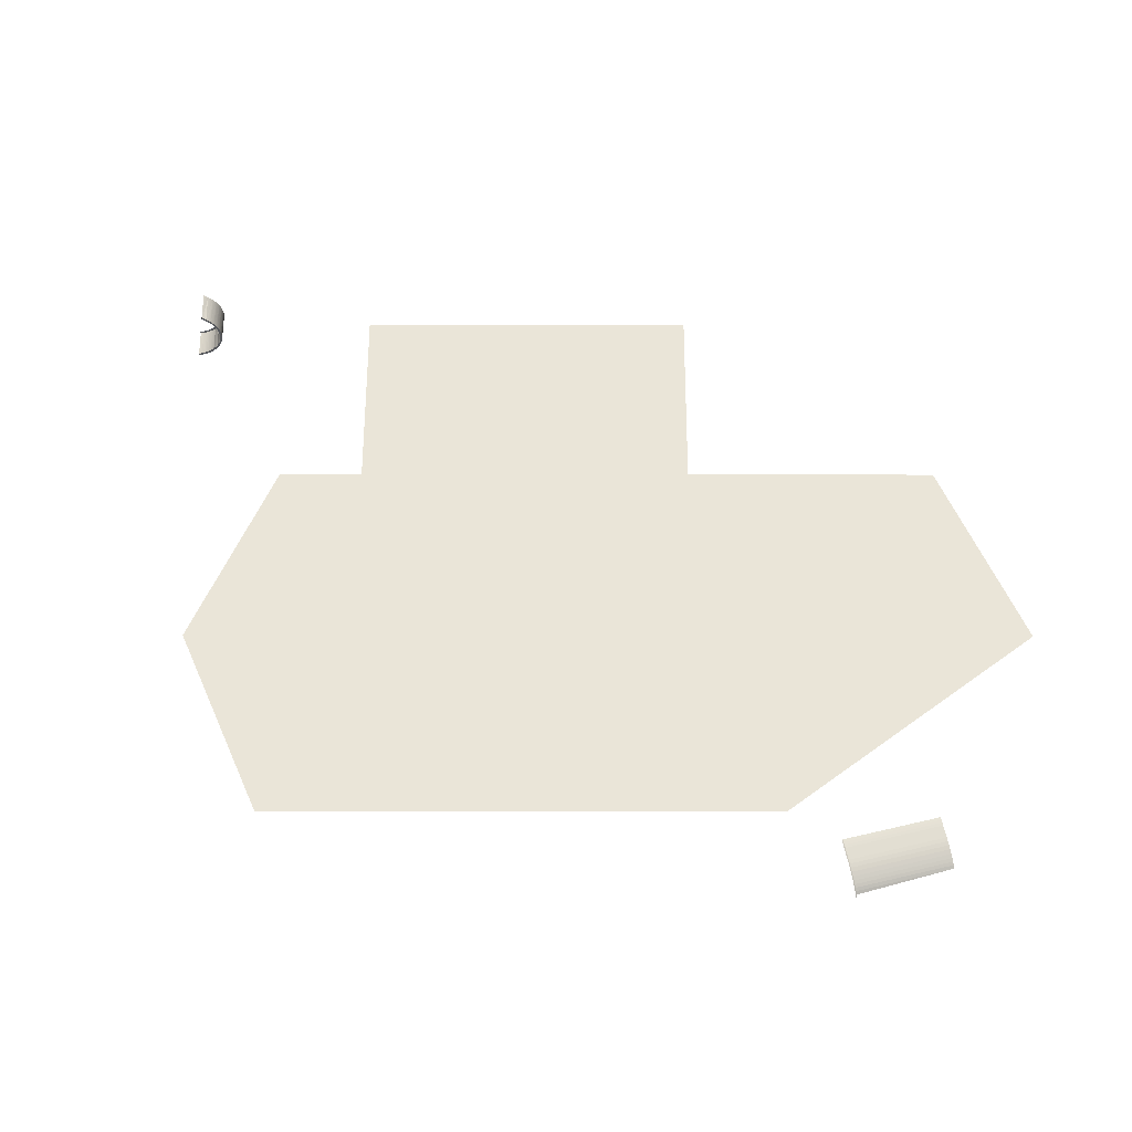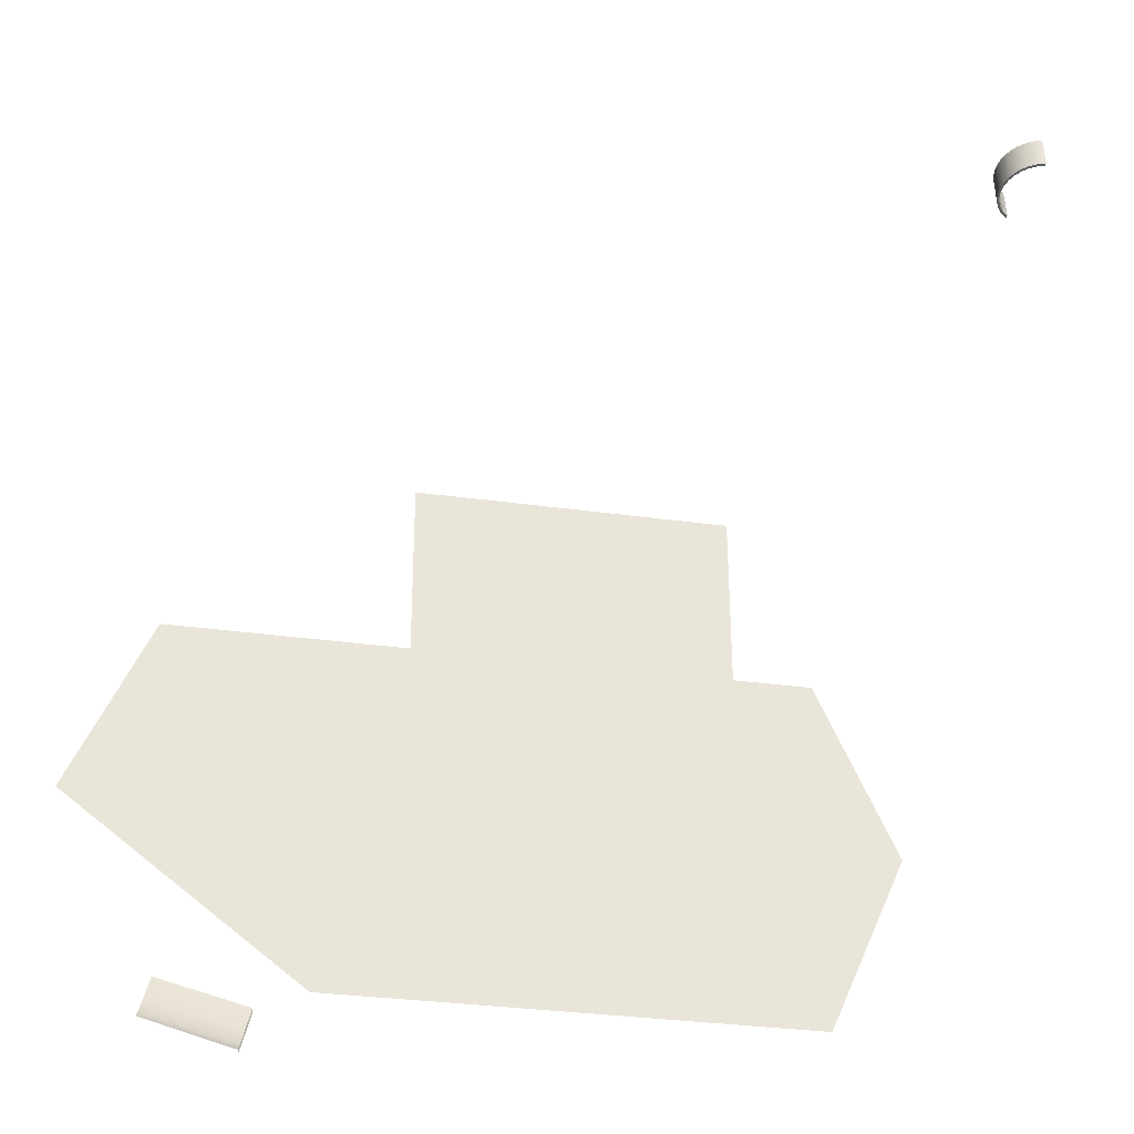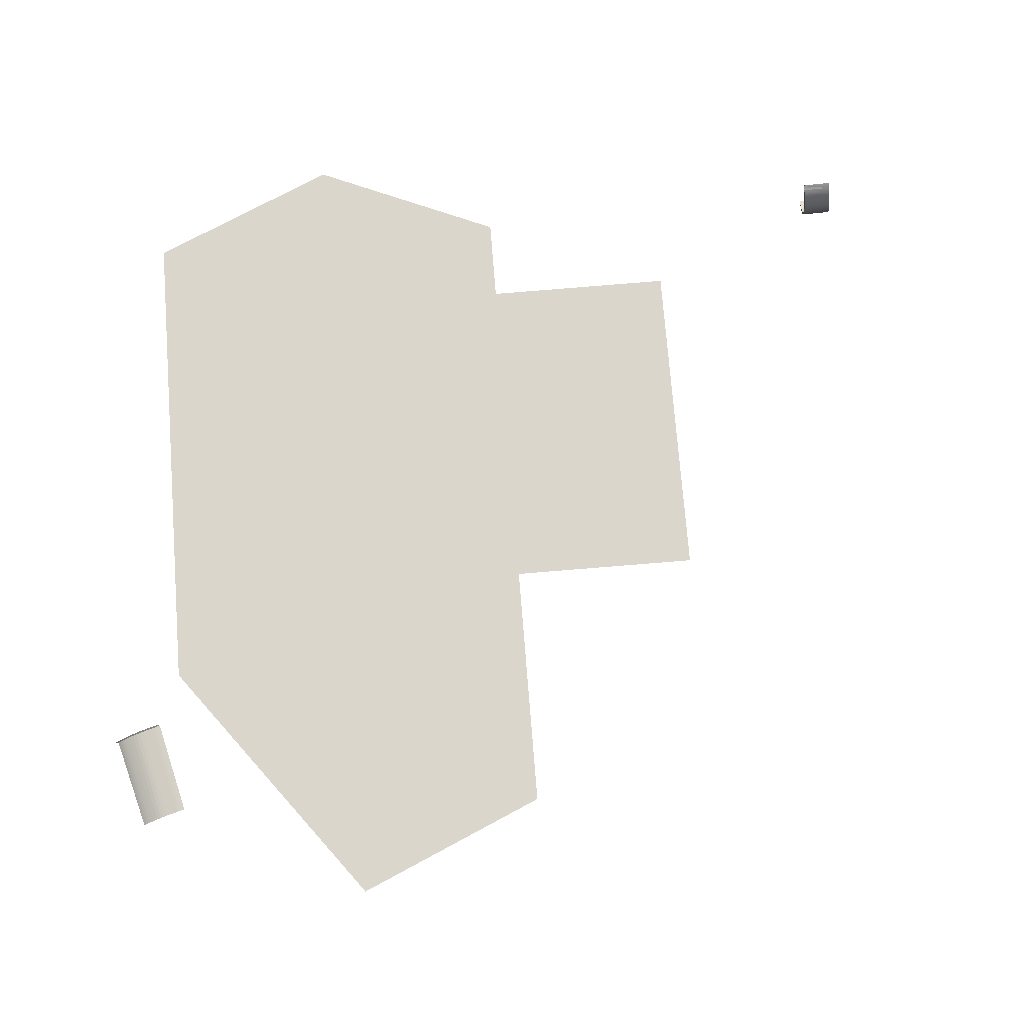
<metadata>
{"format":"obj","ext":"obj","renderer":"f3d","projection":"perspective","resolution":1024,"background":"white","views":[{"elev":57.8,"azim":0.1,"up":"+Z"},{"elev":-31.8,"azim":168.8,"up":"+Y"},{"elev":73.5,"azim":85.5,"up":"+Z"}]}
</metadata>
<code>
o LM_L_LW2_Parts
v -416.9 -80.42 -29.18
v -416.6 -80.24 -31.5
v -411 -80.4 -29.75
v -411.6 -80.57 -27.56
v -411 -80.4 -29.75
v -408.3 -80.52 -28.4
v -416.9 -80.42 -29.18
v -411 -80.4 -29.75
v -411.6 -80.57 -27.56
v -406.5 -80.81 -24.75
v -408.3 -80.52 -28.4
v -405.6 -80.66 -26.72
v -411.6 -80.57 -27.56
v -408.3 -80.52 -28.4
v -406.5 -80.81 -24.75
v -406.5 -80.81 -24.75
v -405.6 -80.66 -26.72
v -403.1 -80.83 -24.74
v -403.1 -80.83 -24.74
v -401.9 -81.14 -20.82
v -406.5 -80.81 -24.75
v -401.9 -81.14 -20.82
v -403.1 -80.83 -24.74
v -400.8 -81.01 -22.48
v -401.9 -81.14 -20.82
v -400.8 -81.01 -22.48
v -398.7 -81.22 -19.97
v -411 -80.4 -29.75
v -416.6 -80.24 -31.5
v -411.1 -103.5 -31.58
v -408.3 -80.52 -28.4
v -411 -80.4 -29.75
v -408.3 -103.6 -30.22
v -398.7 -81.22 -19.97
v -398.2 -81.53 -15.97
v -401.9 -81.14 -20.82
v -405.6 -80.66 -26.72
v -408.3 -80.52 -28.4
v -405.7 -103.8 -28.55
v -398.2 -81.53 -15.97
v -398.7 -81.22 -19.97
v -396.9 -81.44 -17.26
v -403.1 -80.83 -24.74
v -405.6 -80.66 -26.72
v -403.2 -103.9 -26.57
v -398.2 -81.53 -15.97
v -396.9 -81.44 -17.26
v -395.3 -81.67 -14.39
v -400.8 -81.01 -22.48
v -403.1 -80.83 -24.74
v -400.9 -104.1 -24.31
v -395.3 -81.67 -14.39
v -395.6 -81.97 -10.55
v -398.2 -81.53 -15.97
v -398.8 -104.3 -21.8
v -398.7 -81.22 -19.97
v -400.8 -81.01 -22.48
v -395.6 -81.97 -10.55
v -395.3 -81.67 -14.39
v -394.1 -81.91 -11.41
v -416.6 -80.24 -31.5
v -416.7 -103.4 -33.33
v -411.1 -103.5 -31.58
v -411 -80.4 -29.75
v -411.1 -103.5 -31.58
v -408.3 -103.6 -30.22
v -408.3 -80.52 -28.4
v -408.3 -103.6 -30.22
v -405.7 -103.8 -28.55
v -396.9 -81.44 -17.26
v -398.7 -81.22 -19.97
v -396.9 -104.6 -19.09
v -405.6 -80.66 -26.72
v -405.7 -103.8 -28.55
v -403.2 -103.9 -26.57
v -398.2 -81.53 -15.97
v -398.3 -104.7 -17.8
v -401.9 -81.14 -20.82
v -395.6 -81.97 -10.55
v -394.1 -81.91 -11.41
v -392.4 -82.39 -5.336
v -403.1 -80.83 -24.74
v -403.2 -103.9 -26.57
v -400.9 -104.1 -24.31
v -395.3 -81.67 -14.39
v -396.9 -81.44 -17.26
v -395.4 -104.8 -16.22
v -395.6 -81.97 -10.55
v -392.4 -82.39 -5.336
v -394 -82.42 -4.908
v -400.9 -104.1 -24.31
v -398.8 -104.3 -21.8
v -400.8 -81.01 -22.48
v -394.1 -81.91 -11.41
v -395.3 -81.67 -14.39
v -394.1 -105 -13.24
v -398.2 -81.53 -15.97
v -395.6 -81.97 -10.55
v -395.7 -105.1 -12.37
v -398.7 -81.22 -19.97
v -398.8 -104.3 -21.8
v -396.9 -104.6 -19.09
v -417 -103.5 -31.01
v -411.1 -103.5 -31.58
v -416.7 -103.4 -33.33
v -398.3 -104.7 -17.8
v -402 -104.3 -22.64
v -401.9 -81.14 -20.82
v -411.7 -103.7 -29.39
v -408.3 -103.6 -30.22
v -411.1 -103.5 -31.58
v -394 -82.42 -4.908
v -392.4 -82.39 -5.336
v -391.9 -82.86 0.6039
v -411.7 -103.7 -29.39
v -411.1 -103.5 -31.58
v -417 -103.5 -31.01
v -406.6 -103.9 -26.58
v -405.7 -103.8 -28.55
v -408.3 -103.6 -30.22
v -411.7 -103.7 -29.39
v -406.6 -103.9 -26.58
v -408.3 -103.6 -30.22
v -396.9 -81.44 -17.26
v -396.9 -104.6 -19.09
v -395.4 -104.8 -16.22
v -406.6 -103.9 -26.58
v -403.2 -103.9 -26.57
v -405.7 -103.8 -28.55
v -393.6 -82.85 0.6039
v -394 -82.42 -4.908
v -391.9 -82.86 0.6039
v -392.4 -82.39 -5.336
v -394.1 -81.91 -11.41
v -392.5 -105.5 -7.163
v -406.6 -103.9 -26.58
v -402 -104.3 -22.64
v -403.2 -103.9 -26.57
v -402 -104.3 -22.64
v -400.9 -104.1 -24.31
v -403.2 -103.9 -26.57
v -394 -82.42 -4.908
v -394.1 -105.5 -6.735
v -395.6 -81.97 -10.55
v -398.3 -104.7 -17.8
v -398.2 -81.53 -15.97
v -395.7 -105.1 -12.37
v -395.3 -81.67 -14.39
v -395.4 -104.8 -16.22
v -394.1 -105 -13.24
v -402 -104.3 -22.64
v -398.8 -104.3 -21.8
v -400.9 -104.1 -24.31
v -391.9 -82.86 0.6039
v -393.8 -83.16 4.479
v -393.6 -82.85 0.6039
v -402 -104.3 -22.64
v -398.3 -104.7 -17.8
v -398.8 -104.3 -21.8
v -393.8 -83.16 4.479
v -391.9 -82.86 0.6039
v -392.2 -83.19 4.875
v -398.3 -104.7 -17.8
v -396.9 -104.6 -19.09
v -398.8 -104.3 -21.8
v -394.1 -81.91 -11.41
v -394.1 -105 -13.24
v -392.5 -105.5 -7.163
v -391.9 -82.86 0.6039
v -392.4 -82.39 -5.336
v -392 -106 -1.223
v -398.3 -104.7 -17.8
v -395.4 -104.8 -16.22
v -396.9 -104.6 -19.09
v -394.1 -105.5 -6.735
v -395.7 -105.1 -12.37
v -395.6 -81.97 -10.55
v -393.6 -82.85 0.6039
v -393.7 -106 -1.223
v -394 -82.42 -4.908
v -392.2 -83.19 4.875
v -394.5 -83.47 8.462
v -393.8 -83.16 4.479
v -395.7 -105.1 -12.37
v -395.4 -104.8 -16.22
v -398.3 -104.7 -17.8
v -394.5 -83.47 8.462
v -392.2 -83.19 4.875
v -393 -83.54 9.266
v -395.7 -105.1 -12.37
v -394.1 -105 -13.24
v -395.4 -104.8 -16.22
v -392.4 -82.39 -5.336
v -392.5 -105.5 -7.163
v -392 -106 -1.223
v -392.2 -83.19 4.875
v -391.9 -82.86 0.6039
v -392.3 -106.3 3.049
v -393.6 -82.85 0.6039
v -393.8 -83.16 4.479
v -393.9 -106.3 2.652
v -393.7 -106 -1.223
v -394.1 -105.5 -6.735
v -394 -82.42 -4.908
v -394.5 -83.47 8.462
v -393 -83.54 9.266
v -395.8 -83.78 12.44
v -395.7 -105.1 -12.37
v -392.5 -105.5 -7.163
v -394.1 -105 -13.24
v -395.8 -83.78 12.44
v -393 -83.54 9.266
v -394.5 -83.88 13.65
v -395.7 -105.1 -12.37
v -394.1 -105.5 -6.735
v -392.5 -105.5 -7.163
v -394.5 -83.47 8.462
v -394.6 -106.6 6.635
v -393.8 -83.16 4.479
v -393 -83.54 9.266
v -392.2 -83.19 4.875
v -393.1 -106.7 7.439
v -391.9 -82.86 0.6039
v -392 -106 -1.223
v -392.3 -106.3 3.049
v -394.5 -83.88 13.65
v -397.7 -84.07 16.29
v -395.8 -83.78 12.44
v -393.7 -106 -1.223
v -393.6 -82.85 0.6039
v -393.9 -106.3 2.652
v -394.1 -105.5 -6.735
v -392 -106 -1.223
v -392.5 -105.5 -7.163
v -397.7 -84.07 16.29
v -394.5 -83.88 13.65
v -396.5 -84.2 17.87
v -395.8 -83.78 12.44
v -395.9 -106.9 10.62
v -394.5 -83.47 8.462
v -394.1 -105.5 -6.735
v -393.7 -106 -1.223
v -392 -106 -1.223
v -394.5 -83.88 13.65
v -393 -83.54 9.266
v -394.6 -107 11.82
v -394.6 -106.6 6.635
v -393.9 -106.3 2.652
v -393.8 -83.16 4.479
v -392.2 -83.19 4.875
v -392.3 -106.3 3.049
v -393.1 -106.7 7.439
v -400.1 -84.35 19.89
v -397.7 -84.07 16.29
v -396.5 -84.2 17.87
v -400.1 -84.35 19.89
v -396.5 -84.2 17.87
v -399.2 -84.5 21.79
v -393.7 -106 -1.223
v -393.9 -106.3 2.652
v -392 -106 -1.223
v -397.7 -84.07 16.29
v -397.8 -107.2 14.47
v -395.8 -83.78 12.44
v -393.9 -106.3 2.652
v -392.3 -106.3 3.049
v -392 -106 -1.223
v -395.9 -106.9 10.62
v -394.6 -106.6 6.635
v -394.5 -83.47 8.462
v -399.2 -84.5 21.79
v -403 -84.59 23.09
v -400.1 -84.35 19.89
v -396.6 -107.3 16.05
v -396.5 -84.2 17.87
v -394.5 -83.88 13.65
v -393 -83.54 9.266
v -393.1 -106.7 7.439
v -394.6 -107 11.82
v -394.6 -106.6 6.635
v -392.3 -106.3 3.049
v -393.9 -106.3 2.652
v -403 -84.59 23.09
v -399.2 -84.5 21.79
v -402.4 -84.76 25.26
v -397.7 -84.07 16.29
v -400.1 -84.35 19.89
v -400.2 -107.5 18.06
v -394.6 -106.6 6.635
v -393.1 -106.7 7.439
v -392.3 -106.3 3.049
v -397.8 -107.2 14.47
v -395.9 -106.9 10.62
v -395.8 -83.78 12.44
v -403 -84.59 23.09
v -402.4 -84.76 25.26
v -406.3 -84.79 25.8
v -399.2 -84.5 21.79
v -396.5 -84.2 17.87
v -399.3 -107.6 19.97
v -394.6 -107 11.82
v -396.6 -107.3 16.05
v -394.5 -83.88 13.65
v -406.3 -84.79 25.8
v -402.4 -84.76 25.26
v -406 -84.98 28.16
v -395.9 -106.9 10.62
v -393.1 -106.7 7.439
v -394.6 -106.6 6.635
v -403 -84.59 23.09
v -403.1 -107.7 21.26
v -400.1 -84.35 19.89
v -395.9 -106.9 10.62
v -394.6 -107 11.82
v -393.1 -106.7 7.439
v -397.8 -107.2 14.47
v -397.7 -84.07 16.29
v -400.2 -107.5 18.06
v -402.4 -84.76 25.26
v -399.2 -84.5 21.79
v -402.4 -107.9 23.43
v -396.5 -84.2 17.87
v -396.6 -107.3 16.05
v -399.3 -107.6 19.97
v -395.9 -106.9 10.62
v -397.8 -107.2 14.47
v -394.6 -107 11.82
v -406.3 -84.79 25.8
v -406.5 -107.9 23.69
v -403 -84.59 23.09
v -403.1 -107.7 21.26
v -400.2 -107.5 18.06
v -400.1 -84.35 19.89
v -397.8 -107.2 14.47
v -396.6 -107.3 16.05
v -394.6 -107 11.82
v -406 -84.98 28.16
v -402.4 -84.76 25.26
v -406.2 -108.1 26.02
v -406.3 -84.79 25.8
v -406 -84.98 28.16
v -406.2 -108.1 26.02
v -399.2 -84.5 21.79
v -399.3 -107.6 19.97
v -402.4 -107.9 23.43
v -397.8 -107.2 14.47
v -400.2 -107.5 18.06
v -396.6 -107.3 16.05
v -406.5 -107.9 23.69
v -403.1 -107.7 21.26
v -403 -84.59 23.09
v -400.2 -107.5 18.06
v -399.3 -107.6 19.97
v -396.6 -107.3 16.05
v -406.5 -107.9 23.69
v -406.3 -84.79 25.8
v -406.2 -108.1 26.02
v -399.3 -107.6 19.97
v -400.2 -107.5 18.06
v -403.1 -107.7 21.26
v -403.1 -107.7 21.26
v -402.4 -107.9 23.43
v -399.3 -107.6 19.97
v -406.5 -107.9 23.69
v -402.4 -107.9 23.43
v -403.1 -107.7 21.26
v -406.5 -107.9 23.69
v -406.2 -108.1 26.02
v -402.4 -107.9 23.43
v -119.3 -272.8 227.7
v -59.6 -408.5 225.5
v 0.06317 -272.8 227.7
v -178.9 -408.5 225.5
v -119.3 -272.8 227.7
v -238.6 -272.8 227.7
v -59.6 -408.5 225.5
v 0.06317 -408.5 225.5
v 0.06317 -272.8 227.7
v -178.9 -408.5 225.5
v -59.6 -408.5 225.5
v -119.3 -272.8 227.7
v -238.6 -408.5 225.5
v -178.9 -408.5 225.5
v -238.6 -272.8 227.7
v 179 -408.5 225.5
v 59.72 -408.5 225.5
v 0.06317 -544.2 223.3
v 59.72 -408.5 225.5
v 0.06317 -408.5 225.5
v 0.06317 -544.2 223.3
v 0.06317 -544.2 223.3
v 0.06317 -408.5 225.5
v -59.6 -408.5 225.5
v -59.6 -408.5 225.5
v -178.9 -408.5 225.5
v 238.7 -544.2 223.3
v -178.9 -408.5 225.5
v -238.6 -408.5 225.5
v -238.6 -544.2 223.3
v -238.6 -408.5 225.5
v -298.2 -408.5 225.5
v -238.6 -544.2 223.3
v -178.9 -408.5 225.5
v -238.6 -544.2 223.3
v -298.2 -408.5 225.5
v -357.9 -544.2 223.3
v -238.6 -544.2 223.3
v 0.06317 -544.2 223.3
v 59.72 -679.9 221.1
v 238.7 -544.2 223.3
v -238.6 -544.2 223.3
v -178.9 -679.9 221.1
v 0.06317 -544.2 223.3
v 0.06317 -679.9 221.1
v 59.72 -679.9 221.1
v 0.06317 -679.9 221.1
v -59.6 -679.9 221.1
v -298.2 -679.9 221.1
v -238.6 -544.2 223.3
v -357.9 -544.2 223.3
v -178.9 -679.9 221.1
v -59.6 -679.9 221.1
v 0.06317 -544.2 223.3
v 163.9 -680.3 214.1
v 96.98 -697 214.1
v 164.4 -682.2 213.9
v 164.9 -684.1 213.6
v 164.4 -682.2 213.9
v 97.93 -700.8 213.6
v 164.9 -684.1 213.6
v 97.93 -700.8 213.6
v 165.4 -686.1 213.3
v 165.4 -686.1 213.3
v 98.43 -702.8 213.3
v 167.4 -694.2 211.7
v 96.98 -697 214.1
v 97.46 -698.9 213.9
v 164.4 -682.2 213.9
v 164.4 -682.2 213.9
v 97.46 -698.9 213.9
v 97.93 -700.8 213.6
v -238.6 -679.9 221.1
v -178.9 -679.9 221.1
v -238.6 -544.2 223.3
v 97.93 -700.8 213.6
v 98.43 -702.8 213.3
v 165.4 -686.1 213.3
v 168 -696.8 211.1
v 167.4 -694.2 211.7
v 101.1 -713.4 211.1
v 168.7 -699.3 210.4
v 168 -696.8 211.1
v 101.7 -716 210.4
v 169.3 -701.9 209.4
v 168.7 -699.3 210.4
v 102.4 -718.6 209.4
v 98.43 -702.8 213.3
v 100.4 -710.9 211.7
v 167.4 -694.2 211.7
v 97.46 -698.9 213.9
v 96.98 -697 214.1
v 96.49 -699.2 214.9
v 170 -704.8 208.1
v 169.3 -701.9 209.4
v 103.1 -721.4 208.1
v 97.46 -698.9 213.9
v 96.49 -699.2 214.9
v 96.96 -701.1 214.6
v 97.93 -700.8 213.6
v 97.46 -698.9 213.9
v 96.96 -701.1 214.6
v 170.6 -707.2 206.9
v 170 -704.8 208.1
v 103.7 -723.9 206.9
v -298.2 -679.9 221.1
v 167.4 -694.2 211.7
v 100.4 -710.9 211.7
v 101.1 -713.4 211.1
v 170.6 -707.2 206.9
v 103.7 -723.9 206.9
v 171.2 -709.3 205.7
v 97.93 -700.8 213.6
v 96.96 -701.1 214.6
v 97.46 -703.1 214.3
v 98.43 -702.8 213.3
v 97.93 -700.8 213.6
v 97.46 -703.1 214.3
v 171.6 -711.2 204.4
v 171.2 -709.3 205.7
v 104.7 -727.9 204.4
v 168 -696.8 211.1
v 101.1 -713.4 211.1
v 101.7 -716 210.4
v 172.1 -713 203
v 171.6 -711.2 204.4
v 105.1 -729.7 203
v 168.7 -699.3 210.4
v 101.7 -716 210.4
v 102.4 -718.6 209.4
v 98.43 -702.8 213.3
v 97.46 -703.1 214.3
v 99.47 -711.1 212.7
v 169.3 -701.9 209.4
v 102.4 -718.6 209.4
v 103.1 -721.4 208.1
v 100.4 -710.9 211.7
v 98.43 -702.8 213.3
v 99.47 -711.1 212.7
v 170 -704.8 208.1
v 103.1 -721.4 208.1
v 103.7 -723.9 206.9
v 103.7 -723.9 206.9
v 104.2 -726 205.7
v 171.2 -709.3 205.7
v 100.4 -710.9 211.7
v 99.47 -711.1 212.7
v 100.1 -713.7 212.1
v 101.1 -713.4 211.1
v 100.4 -710.9 211.7
v 100.1 -713.7 212.1
v 171.2 -709.3 205.7
v 104.2 -726 205.7
v 104.7 -727.9 204.4
v 171.6 -711.2 204.4
v 104.7 -727.9 204.4
v 105.1 -729.7 203
v 172.1 -713 203
v 105.1 -729.7 203
v 105.6 -731.5 201.4
v 101.1 -713.4 211.1
v 100.1 -713.7 212.1
v 100.7 -716.2 211.4
v 101.7 -716 210.4
v 101.1 -713.4 211.1
v 100.7 -716.2 211.4
v 101.7 -716 210.4
v 100.7 -716.2 211.4
v 101.4 -718.8 210.4
v 102.4 -718.6 209.4
v 101.7 -716 210.4
v 101.4 -718.8 210.4
v 102.4 -718.6 209.4
v 101.4 -718.8 210.4
v 102.1 -721.7 209.1
v 103.1 -721.4 208.1
v 102.4 -718.6 209.4
v 102.1 -721.7 209.1
v 103.1 -721.4 208.1
v 102.1 -721.7 209.1
v 102.7 -724.1 207.9
v 103.7 -723.9 206.9
v 103.1 -721.4 208.1
v 102.7 -724.1 207.9
v 104.2 -726 205.7
v 103.7 -723.9 206.9
v 103.2 -726.2 206.7
v 103.7 -723.9 206.9
v 102.7 -724.1 207.9
v 103.2 -726.2 206.7
v 104.7 -727.9 204.4
v 104.2 -726 205.7
v 103.7 -728.2 205.4
v 104.2 -726 205.7
v 103.2 -726.2 206.7
v 103.7 -728.2 205.4
v 105.1 -729.7 203
v 104.7 -727.9 204.4
v 104.2 -730 204
v 104.7 -727.9 204.4
v 103.7 -728.2 205.4
v 104.2 -730 204
v 105.6 -731.5 201.4
v 105.1 -729.7 203
v 104.6 -731.8 202.4
v 105.1 -729.7 203
v 104.2 -730 204
v 104.6 -731.8 202.4
v 105.6 -731.5 201.4
v 104.6 -731.8 202.4
v 105.1 -733.7 200.4
f 3 2 1
f 6 5 4
f 9 8 7
f 12 11 10
f 15 14 13
f 18 17 16
f 21 20 19
f 24 23 22
f 27 26 25
f 30 29 28
f 33 32 31
f 36 35 34
f 39 38 37
f 42 41 40
f 45 44 43
f 48 47 46
f 51 50 49
f 54 53 52
f 57 56 55
f 60 59 58
f 63 62 61
f 66 65 64
f 69 68 67
f 72 71 70
f 75 74 73
f 78 77 76
f 81 80 79
f 84 83 82
f 87 86 85
f 90 89 88
f 93 92 91
f 96 95 94
f 99 98 97
f 102 101 100
f 105 104 103
f 108 107 106
f 111 110 109
f 114 113 112
f 117 116 115
f 120 119 118
f 123 122 121
f 126 125 124
f 129 128 127
f 132 131 130
f 135 134 133
f 138 137 136
f 141 140 139
f 144 143 142
f 147 146 145
f 150 149 148
f 153 152 151
f 156 155 154
f 159 158 157
f 162 161 160
f 165 164 163
f 168 167 166
f 171 170 169
f 174 173 172
f 177 176 175
f 180 179 178
f 183 182 181
f 186 185 184
f 189 188 187
f 192 191 190
f 195 194 193
f 198 197 196
f 201 200 199
f 204 203 202
f 207 206 205
f 210 209 208
f 213 212 211
f 216 215 214
f 219 218 217
f 222 221 220
f 225 224 223
f 228 227 226
f 231 230 229
f 234 233 232
f 237 236 235
f 240 239 238
f 243 242 241
f 246 245 244
f 249 248 247
f 252 251 250
f 255 254 253
f 258 257 256
f 261 260 259
f 264 263 262
f 267 266 265
f 270 269 268
f 273 272 271
f 276 275 274
f 279 278 277
f 282 281 280
f 285 284 283
f 288 287 286
f 291 290 289
f 294 293 292
f 297 296 295
f 300 299 298
f 303 302 301
f 306 305 304
f 309 308 307
f 312 311 310
f 315 314 313
f 318 317 316
f 321 320 319
f 324 323 322
f 327 326 325
f 330 329 328
f 333 332 331
f 336 335 334
f 339 338 337
f 342 341 340
f 345 344 343
f 348 347 346
f 351 350 349
f 354 353 352
f 357 356 355
f 360 359 358
f 363 362 361
f 366 365 364
f 369 368 367
f 372 371 370
f 375 374 373
f 378 377 376
f 381 380 379
f 384 383 382
f 387 386 385
f 390 389 388
f 393 392 391
f 390 395 394
f 387 385 396
f 399 398 397
f 402 401 400
f 391 404 403
f 407 406 405
f 410 409 408
f 413 412 411
f 413 415 414
f 417 408 416
f 420 419 418
f 423 422 421
f 426 425 424
f 429 428 427
f 432 431 430
f 435 434 433
f 438 437 436
f 441 440 439
f 444 443 442
f 447 446 445
f 450 449 448
f 453 452 451
f 456 455 454
f 459 458 457
f 462 461 460
f 465 464 463
f 468 467 466
f 471 470 469
f 474 473 472
f 475 444 442
f 478 477 476
f 481 480 479
f 484 483 482
f 487 486 485
f 490 489 488
f 493 492 491
f 496 495 494
f 499 498 497
f 502 501 500
f 505 504 503
f 508 507 506
f 511 510 509
f 514 513 512
f 517 516 515
f 520 519 518
f 523 522 521
f 526 525 524
f 529 528 527
f 532 531 530
f 535 534 533
f 538 537 536
f 541 540 539
f 544 543 542
f 547 546 545
f 550 549 548
f 553 552 551
f 556 555 554
f 559 558 557
f 562 561 560
f 565 564 563
f 568 567 566
f 571 570 569
f 574 573 572
f 577 576 575
f 580 579 578

</code>
